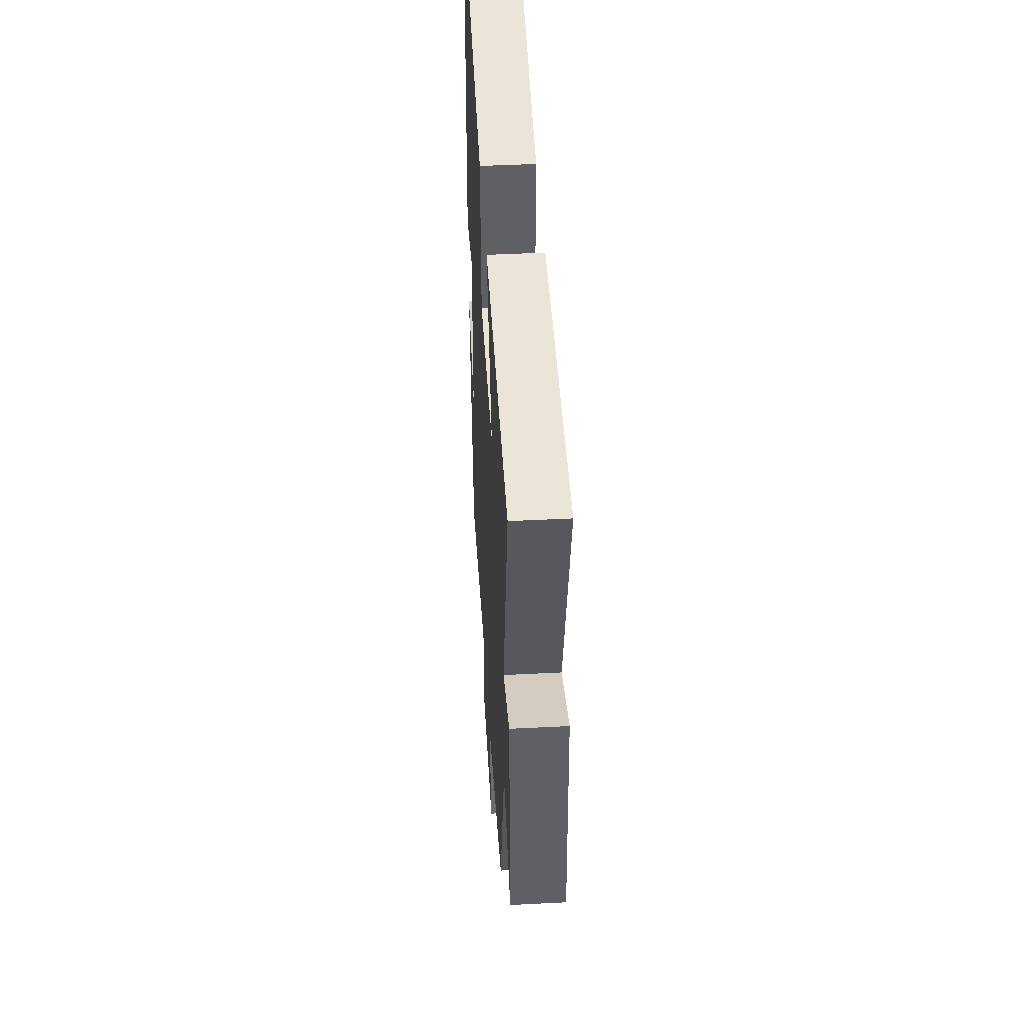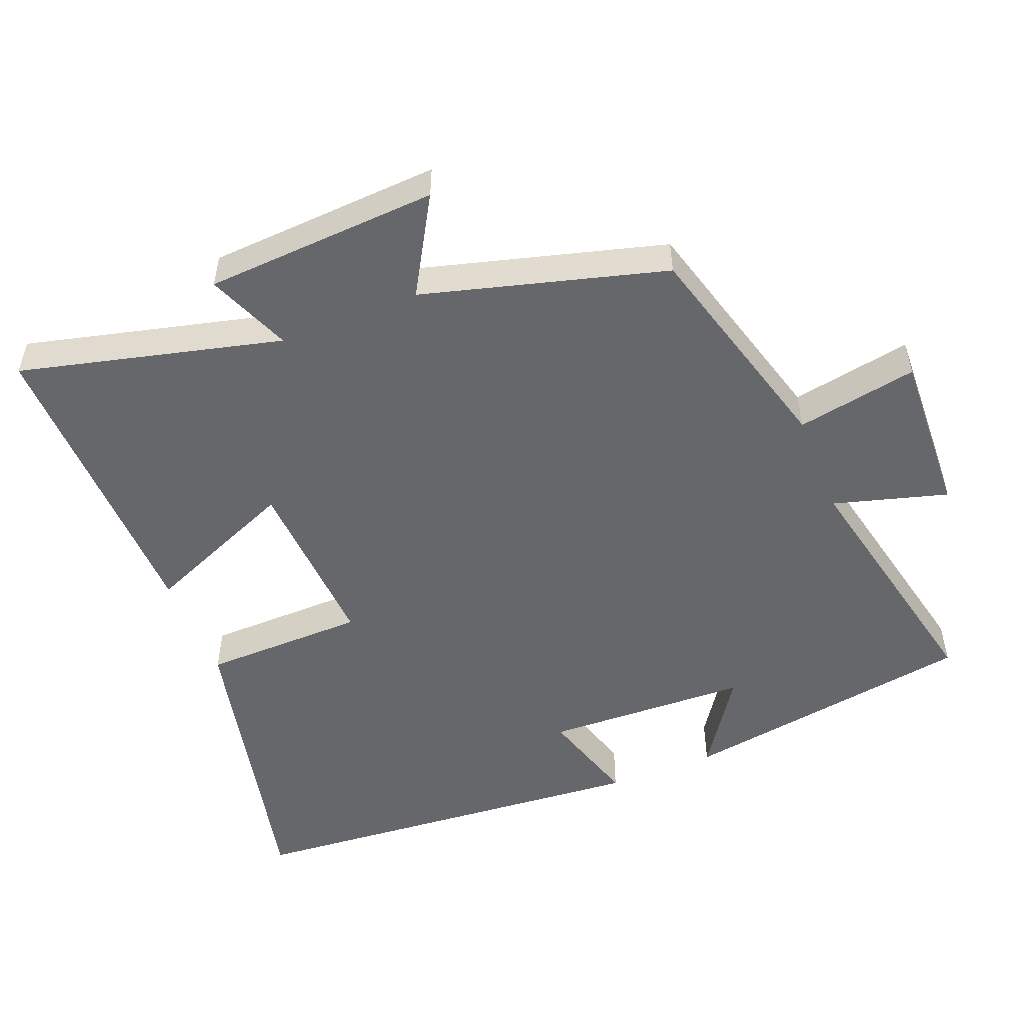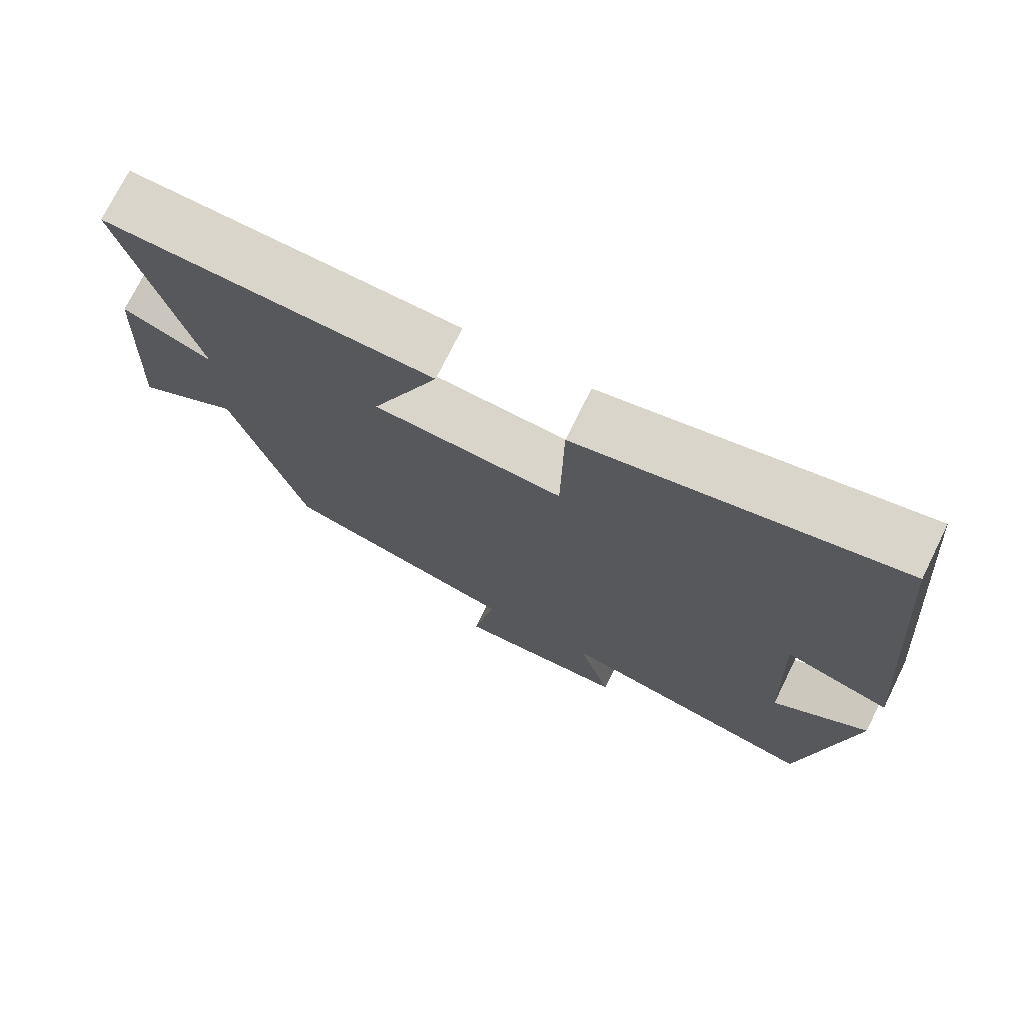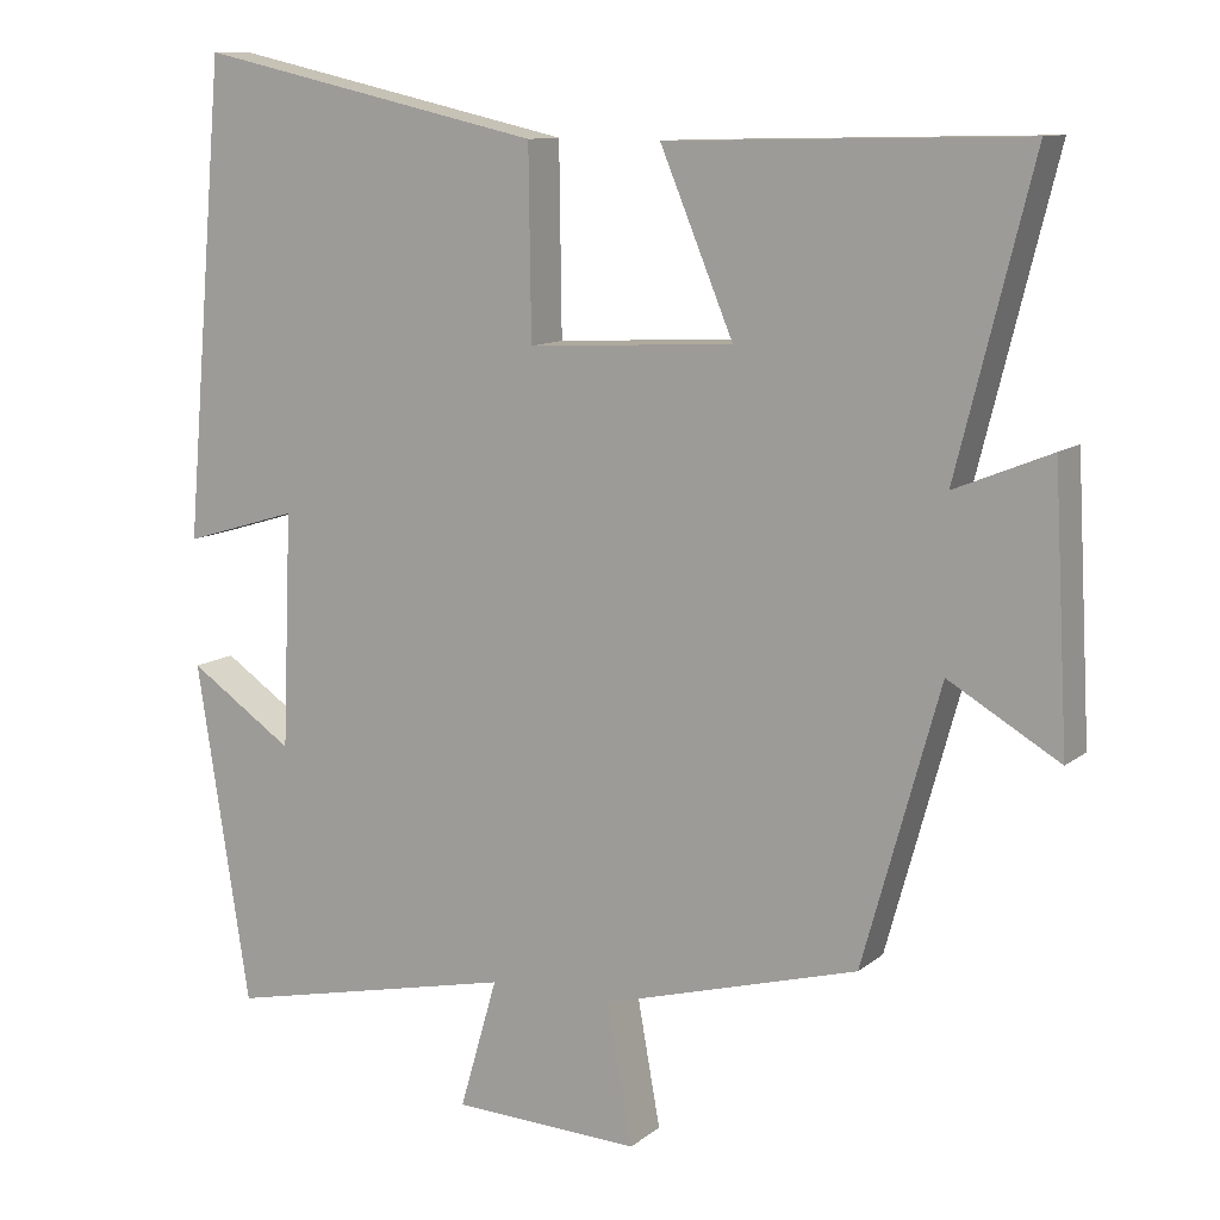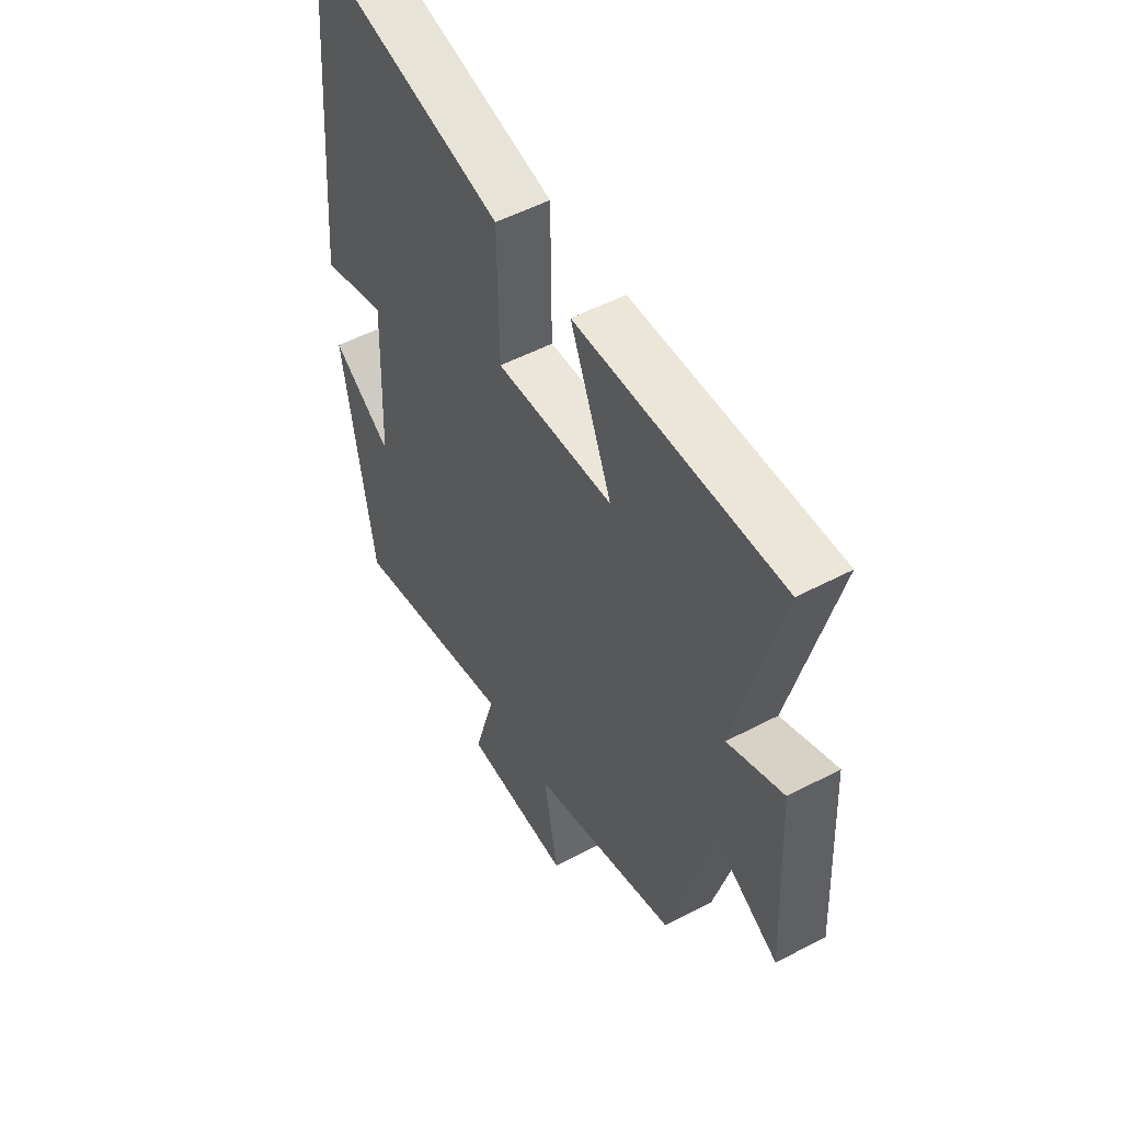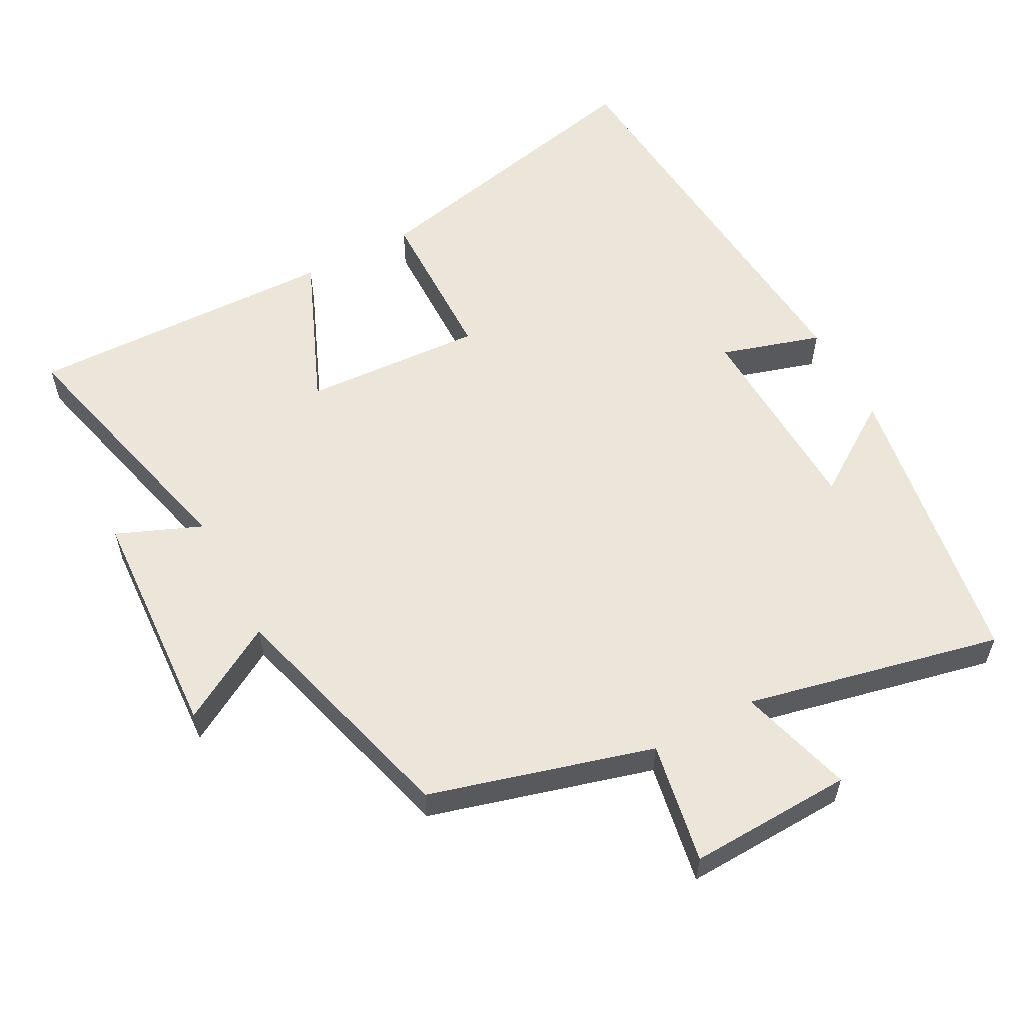
<metadata>
{"format":"obj","ext":"obj","renderer":"f3d","projection":"perspective","resolution":1024,"background":"white","views":[{"elev":46.9,"azim":86.7,"up":"+Z"},{"elev":-52.0,"azim":111.9,"up":"+Y"},{"elev":73.8,"azim":-153.7,"up":"+Z"},{"elev":10.8,"azim":28.8,"up":"+Z"},{"elev":52.0,"azim":60.3,"up":"+Z"},{"elev":57.4,"azim":152.0,"up":"+Y"}]}
</metadata>
<code>
v 0.404 0.07 -0.412
v 0.086 0.07 -0.5
v 0.117 0.07 -0.673
v -0.117 0.07 -0.663
v -0.07 0.07 -0.5
v -0.434 0.07 -0.579
v -0.5 0.07 -0.155
v -0.369 0.07 -0.244
v -0.357 0.07 0.048
v -0.5 0.07 0.005
v -0.449 0.07 0.597
v -0.017 0.07 0.5
v -0.014 0.07 0.267
v 0.242 0.07 0.281
v 0.151 0.07 0.5
v 0.594 0.07 0.51
v 0.5 0.07 0.137
v 0.62 0.07 0.186
v 0.638 0.07 -0.148
v 0.5 0.07 -0.067
v 0.404 0 -0.412
v 0.086 0 -0.5
v 0.117 0 -0.673
v -0.117 0 -0.663
v -0.07 0 -0.5
v -0.434 0 -0.579
v -0.5 0 -0.155
v -0.369 0 -0.244
v -0.357 0 0.048
v -0.5 0 0.005
v -0.449 0 0.597
v -0.017 0 0.5
v -0.014 0 0.267
v 0.242 0 0.281
v 0.151 0 0.5
v 0.594 0 0.51
v 0.5 0 0.137
v 0.62 0 0.186
v 0.638 0 -0.148
v 0.5 0 -0.067
f 17 18 19 20
f 17 20 1 2
f 14 15 16 17
f 13 14 17 2
f 10 11 12 13
f 9 10 13
f 8 9 13 2
f 5 6 7 8
f 5 8 2
f 2 3 4 5
f 40 39 38 37
f 22 21 40 37
f 37 36 35 34
f 22 37 34 33
f 33 32 31 30
f 33 30 29
f 22 33 29 28
f 28 27 26 25
f 22 28 25
f 25 24 23 22
f 1 21 22 2
f 2 22 23 3
f 3 23 24 4
f 4 24 25 5
f 5 25 26 6
f 6 26 27 7
f 7 27 28 8
f 8 28 29 9
f 9 29 30 10
f 10 30 31 11
f 11 31 32 12
f 12 32 33 13
f 13 33 34 14
f 14 34 35 15
f 15 35 36 16
f 16 36 37 17
f 17 37 38 18
f 18 38 39 19
f 19 39 40 20
f 20 40 21 1

</code>
